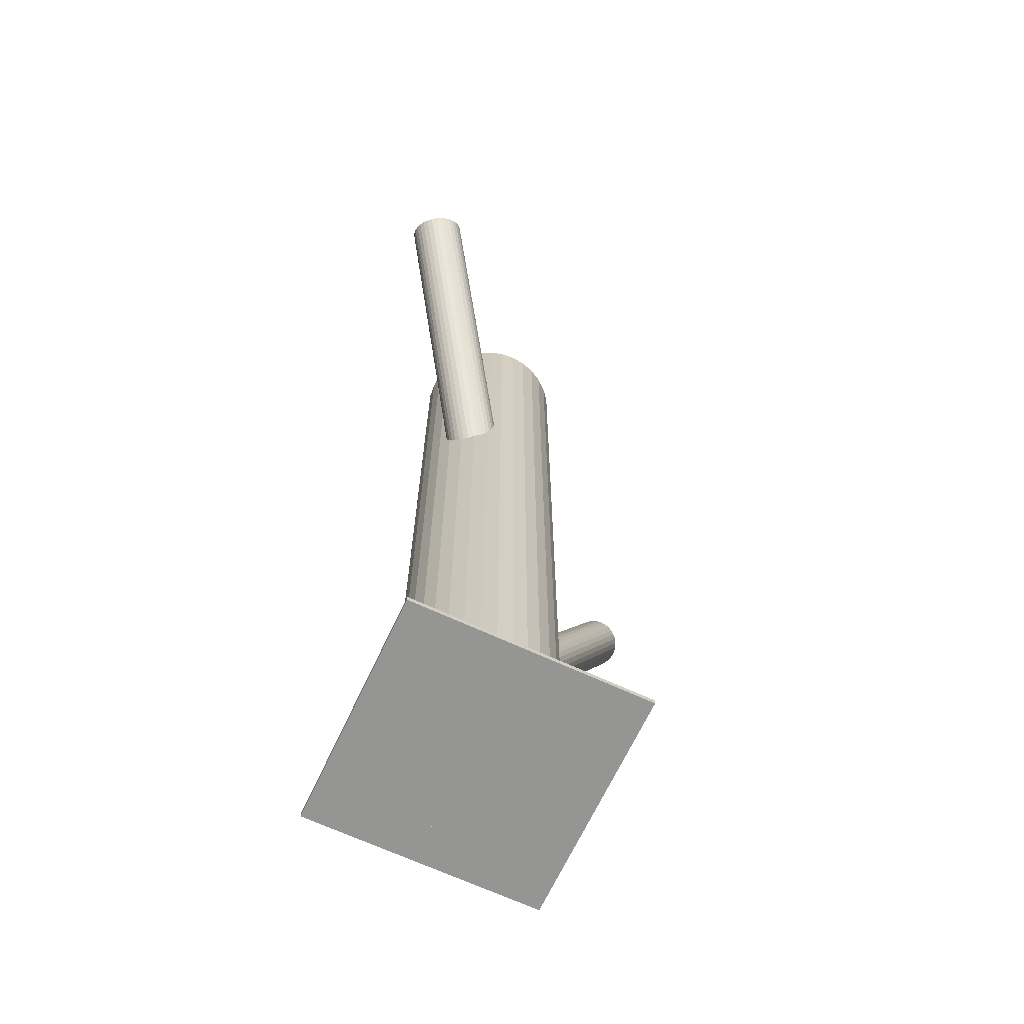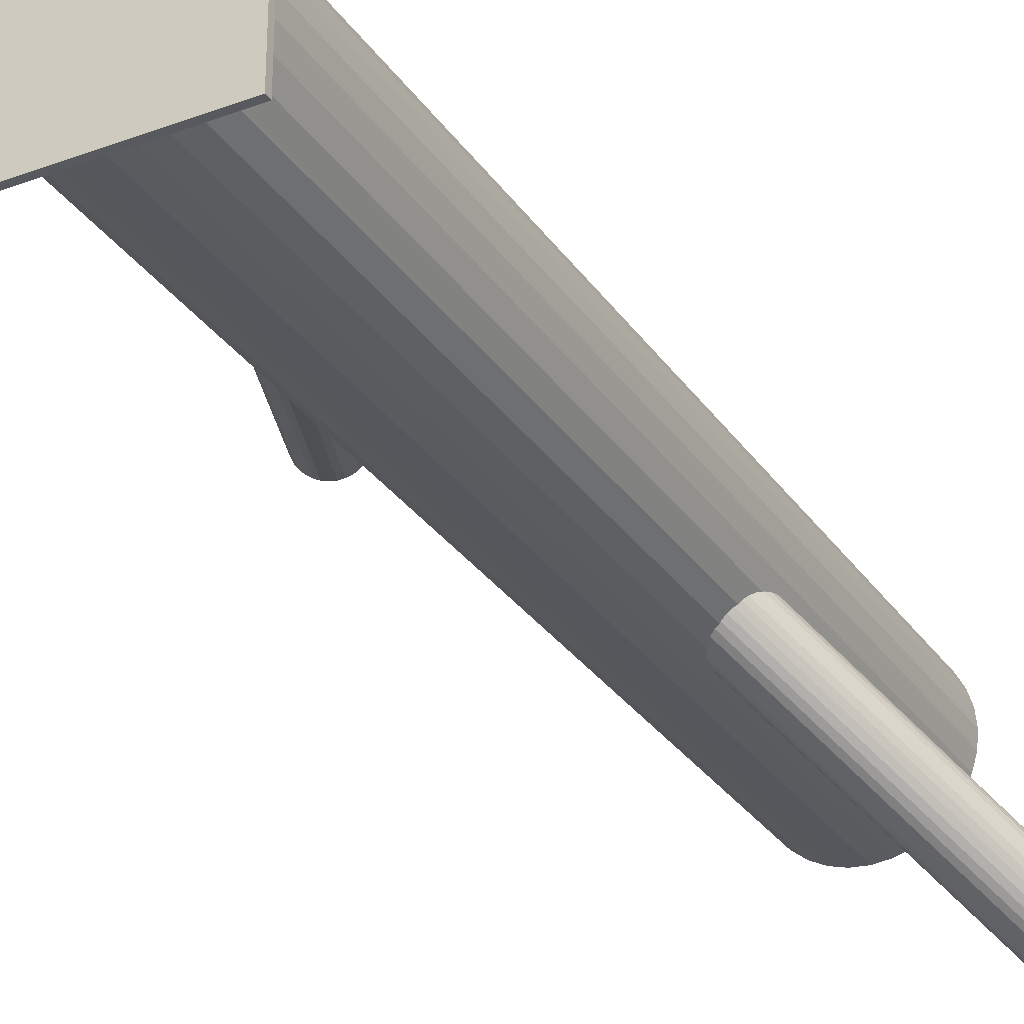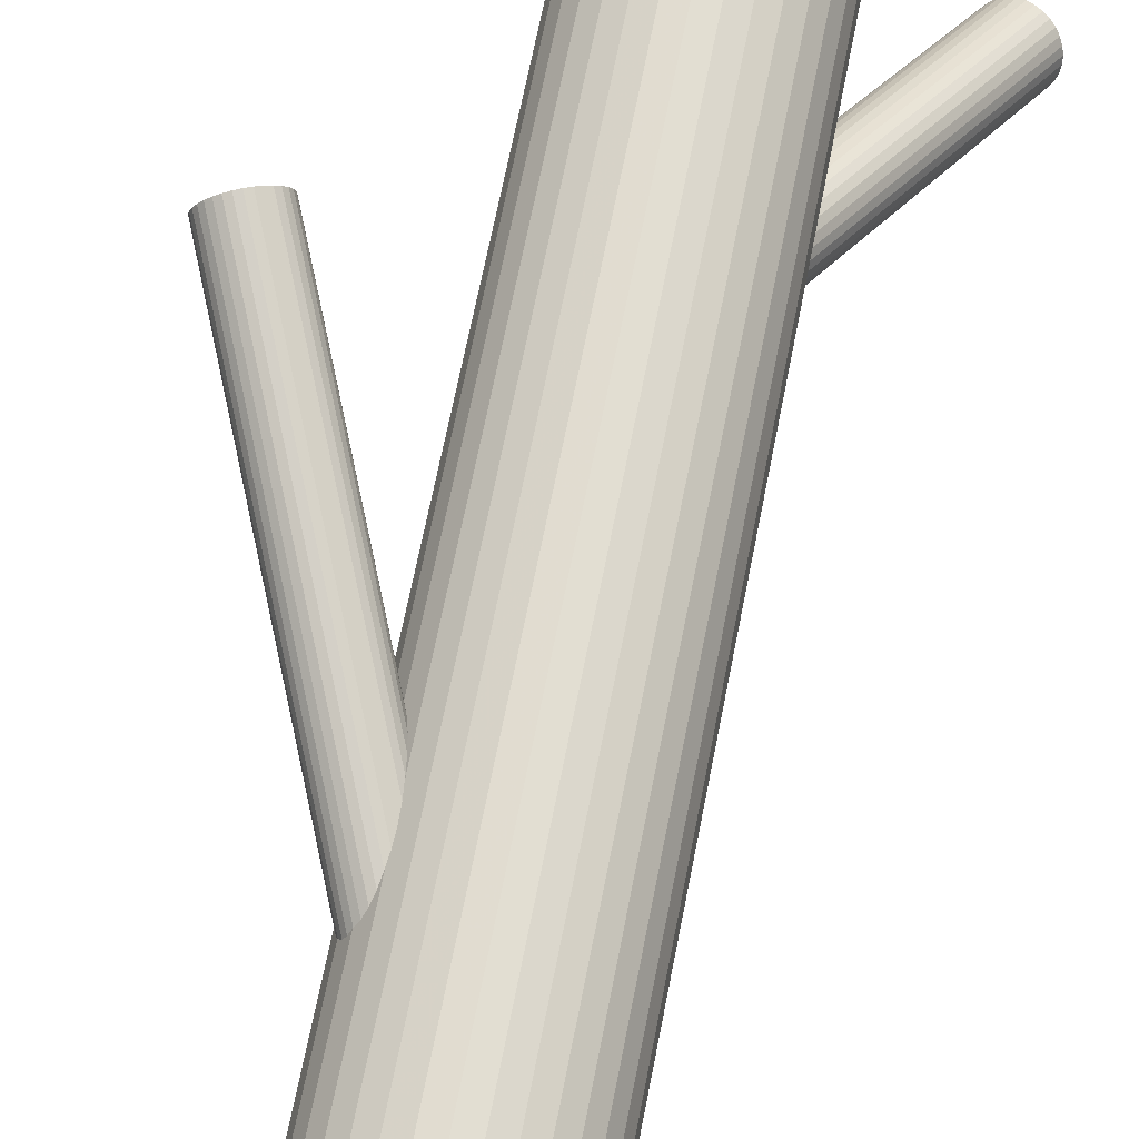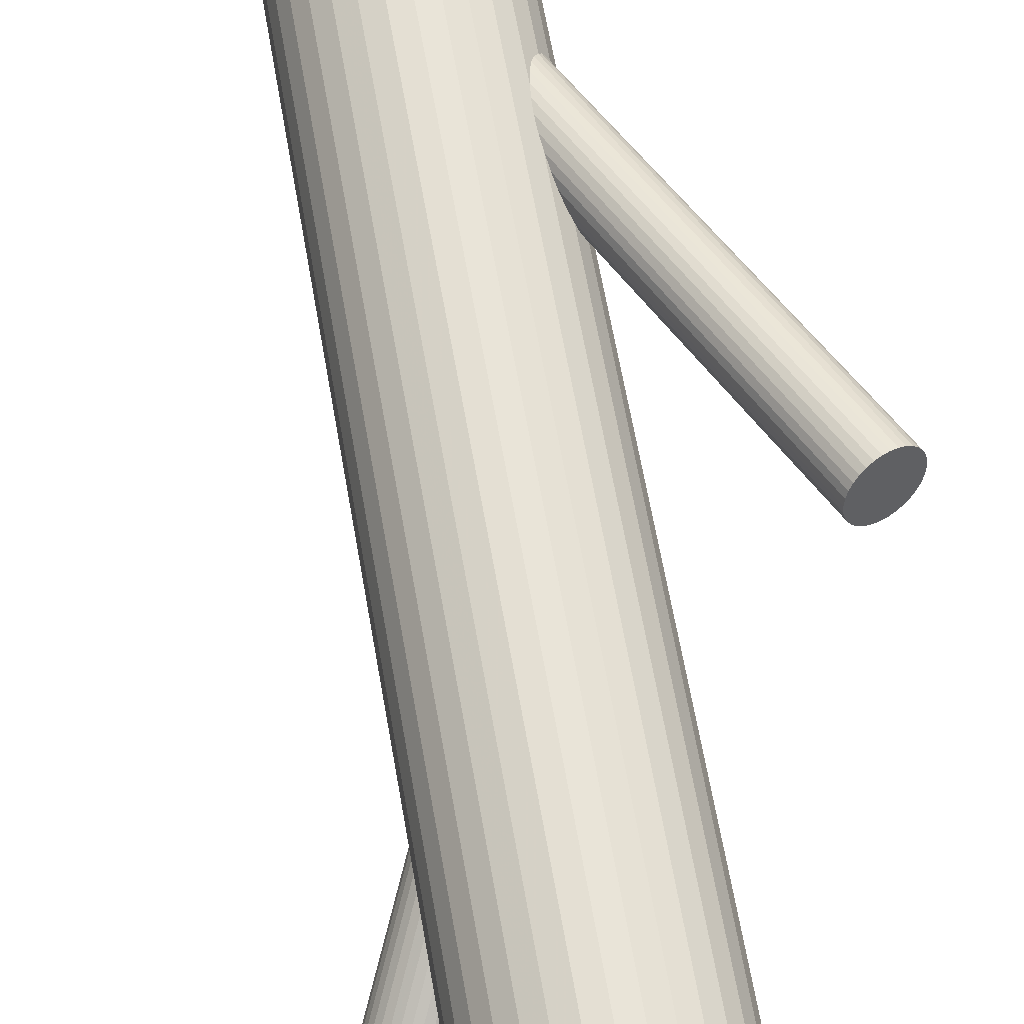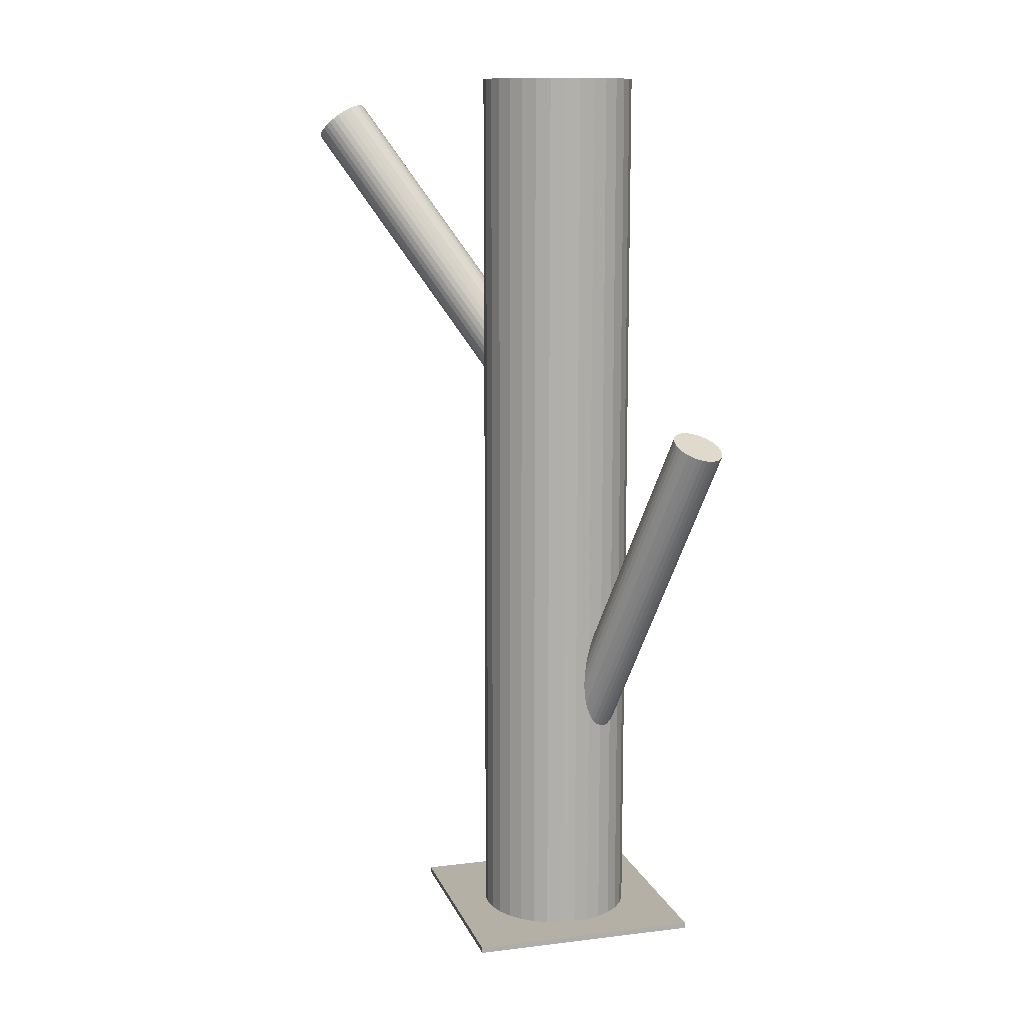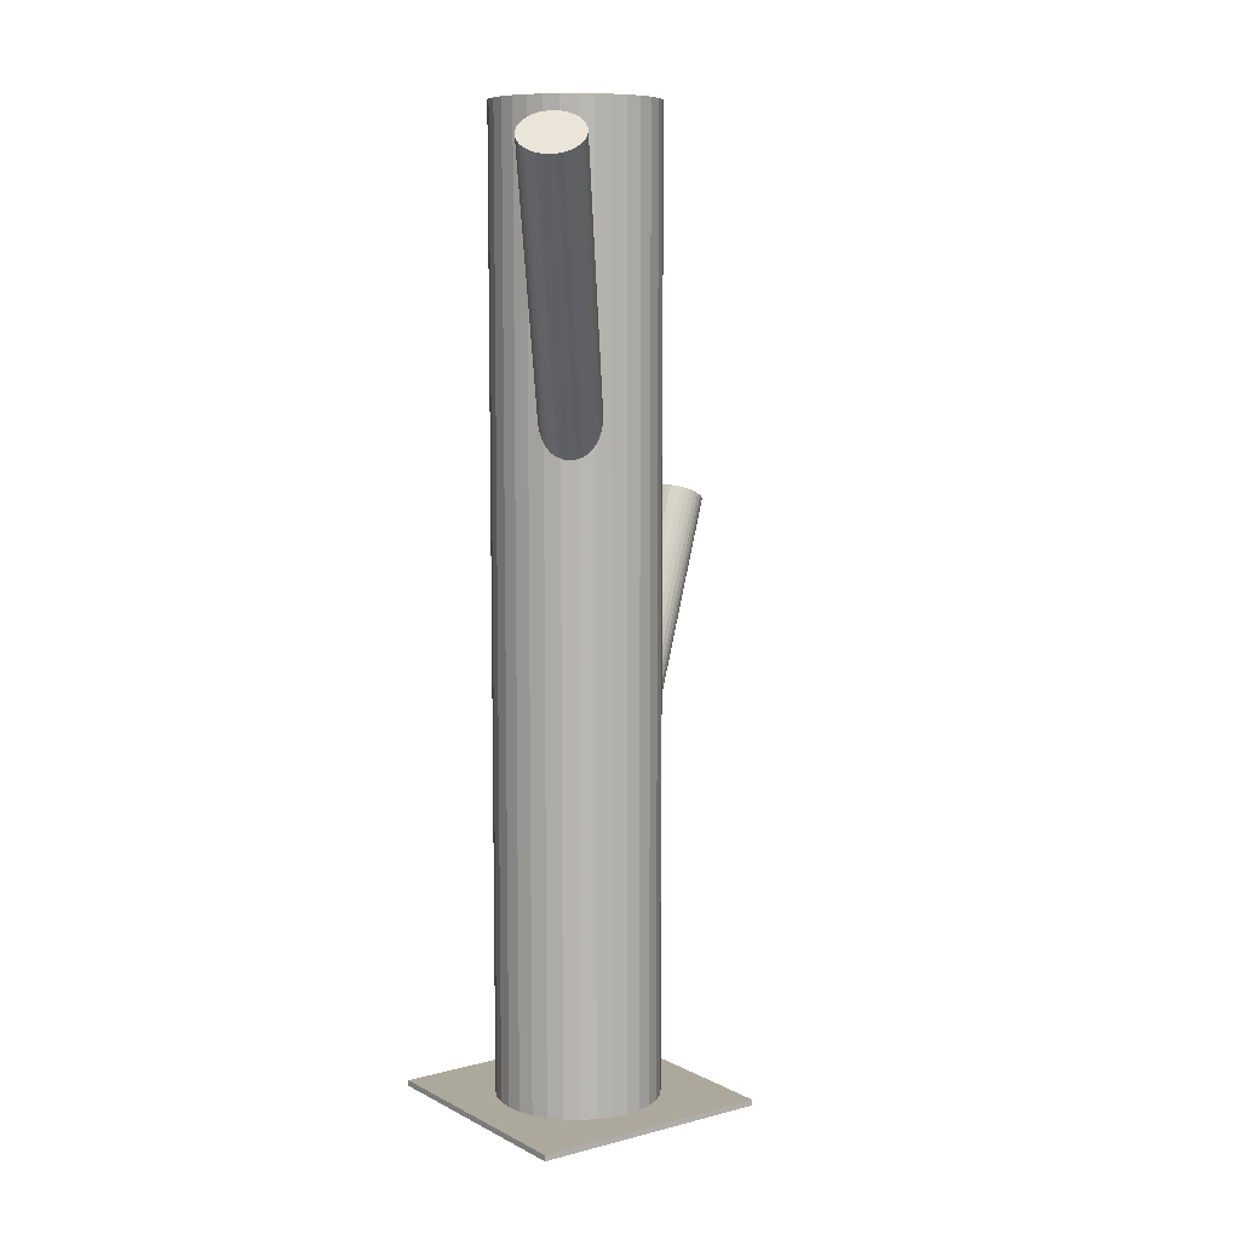
<metadata>
{"format":"obj","ext":"obj","renderer":"f3d","projection":"perspective","resolution":1024,"background":"white","views":[{"elev":-67.4,"azim":-25.0,"up":"+Z"},{"elev":-30.3,"azim":-151.7,"up":"+Y"},{"elev":67.6,"azim":-168.9,"up":"+Y"},{"elev":62.3,"azim":-9.8,"up":"+Y"},{"elev":11.7,"azim":73.9,"up":"+Z"},{"elev":8.5,"azim":-35.9,"up":"+Z"}]}
</metadata>
<code>
v -0.1867 -0.1591 0.4526
v -0.2076 -0.1361 0.4564
v -0.1658 -0.1822 0.4488
v 0.1916 0.1862 0.09436
v -0.1598 -0.1748 0.4564
v -0.09463 0.04082 -0.5
v -0.09463 0.04082 0.5
v -0.09463 0.07393 -0.5
v -0.09463 0.07393 0.5
v 0.1966 0.1848 0.09248
v 0.01217 0.06741 0.122
v 0.005148 0.1406 -0.5
v 0.005148 0.1406 0.5
v 0.005148 -0.02585 -0.5
v 0.005148 -0.02585 0.5
v 0.1926 0.131 0.106
v 0.02107 -0.02102 -0.5
v 0.02107 -0.02102 0.5
v 0.02107 0.1358 -0.5
v 0.02107 0.1358 0.5
v -0.03954 0.05787 0.09007
v -0.2111 -0.1394 0.4526
v -0.02802 0.0829 0.1114
v 0.1726 0.1814 0.1037
v -0.1382 0.1842 -0.494
v -0.1382 0.1842 -0.5
v -0.1382 -0.06945 -0.494
v -0.1382 -0.06945 -0.5
v -0.03128 0.04255 0.08471
v -0.0231 0.08436 0.1148
v -0.1971 -0.1817 0.4334
v -0.09626 0.05738 -0.5
v -0.09626 0.05738 0.5
v -0.2022 -0.1782 0.433
v 0.1976 0.1317 0.1037
v 0.2057 0.1791 0.08979
v -0.1583 -0.1701 0.4601
v 0.009117 0.03837 -0.3661
v -0.186 -0.1859 0.4363
v -0.02756 0.03707 -0.3499
v 0.169 0.1778 0.106
v -0.0195 0.08446 -0.3638
v 0.01742 0.05154 0.1148
v -0.2131 -0.164 0.4363
v -0.01632 0.03223 0.08583
v 0.005571 0.03478 -0.3638
v -0.1931 -0.1317 0.4664
v -0.0145 0.08517 -0.3661
v -0.0898 0.0249 -0.5
v -0.0898 0.0249 0.5
v -0.0898 0.08985 -0.5
v -0.0898 0.08985 0.5
v -0.01847 0.03134 -0.3526
v -0.005076 0.02996 0.09007
v -0.01343 0.02993 -0.3545
v 0.2128 0.1441 0.09436
v -0.08196 0.01023 -0.5
v -0.08196 0.01023 0.5
v -0.08196 0.1045 -0.5
v -0.08196 0.1045 0.5
v -0.1818 -0.134 0.4707
v 0.1663 0.1734 0.1082
v 0.01343 0.0637 -0.3735
v -0.2156 -0.1533 0.4417
v 0.01495 0.06224 0.1202
v -0.01213 0.08417 0.1202
v -0.03982 0.06832 0.09642
v -0.05855 -0.01318 -0.5
v -0.05855 -0.01318 0.5
v -0.05855 0.1279 -0.5
v -0.05855 0.1279 0.5
v -0.02324 0.03375 -0.351
v 0.01463 0.05286 -0.3717
v 0.004012 0.07642 0.1235
v 0.01374 0.04759 -0.3701
v 0.01137 0.06887 -0.3738
v -0.1669 -0.1443 0.4718
v -0.001038 0.0799 0.1231
v -0.175 -0.1861 0.4417
v 0.001373 0.03205 -0.3614
v -0.03125 0.04116 -0.3492
v -0.1701 -0.1847 0.4451
v 0.01296 0.03764 0.1039
v 0.2101 0.1398 0.09651
v -0.1586 -0.1596 0.4664
v -0.2103 -0.1692 0.4345
v -0.07141 -0.002626 -0.5
v -0.07141 -0.002626 0.5
v -0.07141 0.1174 -0.5
v -0.07141 0.1174 0.5
v 0.1734 0.1385 0.1127
v -0.03832 0.07302 0.1001
v -0.0323 0.08045 0.1077
v 0.1814 0.1858 0.09883
v 0.01453 0.0583 -0.3728
v -0.01141 0.05738 0.1039
v -0.01141 0.05738 -0.5
v -0.01141 0.05738 0.5
v -0.01141 0.05738 -0.3614
v -0.01141 0.1422 -0.5
v -0.01141 0.1422 0.5
v -0.01141 -0.02748 -0.5
v -0.01141 -0.02748 0.5
v -0.03734 0.05645 -0.3499
v 0.009489 0.0343 0.1001
v 0.2065 0.1362 0.09883
v 0.0155 0.04173 0.1077
v 0.0486 -0.002626 -0.5
v 0.0486 -0.002626 0.5
v 0.0486 0.1174 -0.5
v 0.0486 0.1174 0.5
v -0.1632 -0.1491 0.4707
v 0.1864 0.1866 0.09651
v -0.02419 0.0827 -0.3614
v -0.03578 0.07711 0.1039
v 0.008439 0.07359 -0.3735
v -0.2149 -0.1586 0.4388
v 0.1825 0.1327 0.11
v -0.02177 0.03485 0.08471
v 0.1875 0.1313 0.1082
v -0.2034 -0.1336 0.4601
v -0.03418 0.04588 -0.3489
v -0.1984 -0.1322 0.4635
v -0.03655 0.06716 -0.3526
v -0.2066 -0.174 0.4334
v -0.02682 0.03834 0.08434
v -0.03744 0.06189 -0.351
v 0.2144 0.1651 0.08908
v 0.03574 -0.01318 -0.5
v 0.03574 -0.01318 0.5
v 0.03574 0.1279 -0.5
v 0.03574 0.1279 0.5
v 0.0004317 0.081 -0.3717
v 0.01701 0.04643 0.1114
v -0.01069 0.03058 0.08764
v -0.03777 0.05251 0.08764
v -0.03624 0.05105 -0.3492
v 0.2156 0.1542 0.09094
v 0.1777 0.1351 0.1116
v -0.1579 -0.165 0.4635
v 0.2147 0.149 0.09248
v 0.05915 0.01023 -0.5
v 0.05915 0.01023 0.5
v 0.05915 0.1045 -0.5
v 0.05915 0.1045 0.5
v -0.009378 0.08482 -0.3683
v -0.01774 0.08479 0.1178
v 0.2123 0.1703 0.08884
v -0.1917 -0.1843 0.4345
v 0.1697 0.1425 0.1134
v -0.004337 0.08341 -0.3701
v 0.2023 0.1334 0.1013
v -0.008316 0.02958 -0.3566
v 0.06699 0.0249 -0.5
v 0.06699 0.0249 0.5
v 0.06699 0.08985 -0.5
v 0.06699 0.08985 0.5
v -0.02838 0.07998 -0.3589
v -0.006488 0.08252 0.122
v -0.1804 -0.1866 0.4388
v 0.2155 0.1597 0.08979
v -0.003316 0.03029 -0.3589
v 0.1895 0.1588 0.1013
v 0.1636 0.1578 0.1127
v -0.04024 0.06321 0.09304
v 0.004746 0.07769 -0.3728
v -0.1604 -0.1543 0.4689
v -0.03193 0.07638 -0.3566
v -0.1875 -0.1323 0.4689
v 0.1768 0.1841 0.1013
v 0.07345 0.05738 -0.5
v 0.07345 0.05738 0.5
v 0.2094 0.175 0.08908
v -0.2152 -0.1482 0.4451
v -0.1713 -0.1401 0.4722
v 0.0002916 0.03039 0.09304
v 0.1668 0.1473 0.1137
v 0.1154 0.1842 -0.494
v 0.1154 0.1842 -0.5
v 0.1154 -0.06945 -0.494
v 0.1154 -0.06945 -0.5
v 0.008471 0.0722 0.1231
v 0.005209 0.03186 0.09642
v 0.1644 0.1685 0.11
v -0.1764 -0.1366 0.4718
v 0.01673 0.05688 0.1178
v -0.04388 -0.02102 -0.5
v -0.04388 -0.02102 0.5
v -0.04388 0.1358 -0.5
v -0.04388 0.1358 0.5
v 0.2014 0.1824 0.09094
v 0.1635 0.1633 0.1116
v -0.1624 -0.1789 0.4526
v -0.02796 0.1406 -0.5
v -0.02796 0.1406 0.5
v -0.02796 -0.02585 -0.5
v -0.02796 -0.02585 0.5
v -0.03498 0.04734 0.08583
v 0.07182 0.04082 -0.5
v 0.07182 0.04082 0.5
v 0.07182 0.07393 -0.5
v 0.07182 0.07393 0.5
v 0.1647 0.1524 0.1134
v -0.2137 -0.1435 0.4488
v 0.01187 0.0427 -0.3683
v -0.03469 0.07205 -0.3545
f 171 97 201
f 171 201 172
f 172 201 202
f 172 202 98
f 201 97 156
f 201 156 202
f 202 156 157
f 202 157 98
f 156 97 144
f 156 144 157
f 157 144 145
f 157 145 98
f 144 97 110
f 144 110 145
f 145 110 111
f 145 111 98
f 110 97 131
f 110 131 111
f 111 131 132
f 111 132 98
f 131 97 19
f 131 19 132
f 132 19 20
f 132 20 98
f 19 97 12
f 19 12 20
f 20 12 13
f 20 13 98
f 12 97 100
f 12 100 13
f 13 100 101
f 13 101 98
f 100 97 194
f 100 194 101
f 101 194 195
f 101 195 98
f 194 97 189
f 194 189 195
f 195 189 190
f 195 190 98
f 189 97 70
f 189 70 190
f 190 70 71
f 190 71 98
f 70 97 89
f 70 89 71
f 71 89 90
f 71 90 98
f 89 97 59
f 89 59 90
f 90 59 60
f 90 60 98
f 59 97 51
f 59 51 60
f 60 51 52
f 60 52 98
f 51 97 8
f 51 8 52
f 52 8 9
f 52 9 98
f 8 97 32
f 8 32 9
f 9 32 33
f 9 33 98
f 32 97 6
f 32 6 33
f 33 6 7
f 33 7 98
f 6 97 49
f 6 49 7
f 7 49 50
f 7 50 98
f 49 97 57
f 49 57 50
f 50 57 58
f 50 58 98
f 57 97 87
f 57 87 58
f 58 87 88
f 58 88 98
f 87 97 68
f 87 68 88
f 88 68 69
f 88 69 98
f 68 97 187
f 68 187 69
f 69 187 188
f 69 188 98
f 187 97 196
f 187 196 188
f 188 196 197
f 188 197 98
f 196 97 102
f 196 102 197
f 197 102 103
f 197 103 98
f 102 97 14
f 102 14 103
f 103 14 15
f 103 15 98
f 14 97 17
f 14 17 15
f 15 17 18
f 15 18 98
f 17 97 129
f 17 129 18
f 18 129 130
f 18 130 98
f 129 97 108
f 129 108 130
f 130 108 109
f 130 109 98
f 108 97 142
f 108 142 109
f 109 142 143
f 109 143 98
f 142 97 154
f 142 154 143
f 143 154 155
f 143 155 98
f 154 97 199
f 154 199 155
f 155 199 200
f 155 200 98
f 199 97 171
f 199 171 200
f 200 171 172
f 200 172 98
f 83 96 107
f 83 107 193
f 193 107 5
f 193 5 1
f 107 96 134
f 107 134 5
f 5 134 37
f 5 37 1
f 134 96 43
f 134 43 37
f 37 43 140
f 37 140 1
f 43 96 186
f 43 186 140
f 140 186 85
f 140 85 1
f 186 96 65
f 186 65 85
f 85 65 167
f 85 167 1
f 65 96 11
f 65 11 167
f 167 11 112
f 167 112 1
f 11 96 182
f 11 182 112
f 112 182 77
f 112 77 1
f 182 96 74
f 182 74 77
f 77 74 175
f 77 175 1
f 74 96 78
f 74 78 175
f 175 78 185
f 175 185 1
f 78 96 159
f 78 159 185
f 185 159 61
f 185 61 1
f 159 96 66
f 159 66 61
f 61 66 169
f 61 169 1
f 66 96 147
f 66 147 169
f 169 147 47
f 169 47 1
f 147 96 30
f 147 30 47
f 47 30 123
f 47 123 1
f 30 96 23
f 30 23 123
f 123 23 121
f 123 121 1
f 23 96 93
f 23 93 121
f 121 93 2
f 121 2 1
f 93 96 115
f 93 115 2
f 2 115 22
f 2 22 1
f 115 96 92
f 115 92 22
f 22 92 204
f 22 204 1
f 92 96 67
f 92 67 204
f 204 67 174
f 204 174 1
f 67 96 165
f 67 165 174
f 174 165 64
f 174 64 1
f 165 96 21
f 165 21 64
f 64 21 117
f 64 117 1
f 21 96 136
f 21 136 117
f 117 136 44
f 117 44 1
f 136 96 198
f 136 198 44
f 44 198 86
f 44 86 1
f 198 96 29
f 198 29 86
f 86 29 125
f 86 125 1
f 29 96 126
f 29 126 125
f 125 126 34
f 125 34 1
f 126 96 119
f 126 119 34
f 34 119 31
f 34 31 1
f 119 96 45
f 119 45 31
f 31 45 149
f 31 149 1
f 45 96 135
f 45 135 149
f 149 135 39
f 149 39 1
f 135 96 54
f 135 54 39
f 39 54 160
f 39 160 1
f 54 96 176
f 54 176 160
f 160 176 79
f 160 79 1
f 176 96 183
f 176 183 79
f 79 183 82
f 79 82 1
f 183 96 105
f 183 105 82
f 82 105 3
f 82 3 1
f 105 96 83
f 105 83 3
f 3 83 193
f 3 193 1
f 114 99 158
f 114 158 170
f 170 158 24
f 170 24 163
f 158 99 168
f 158 168 24
f 24 168 41
f 24 41 163
f 168 99 206
f 168 206 41
f 41 206 62
f 41 62 163
f 206 99 124
f 206 124 62
f 62 124 184
f 62 184 163
f 124 99 127
f 124 127 184
f 184 127 192
f 184 192 163
f 127 99 104
f 127 104 192
f 192 104 164
f 192 164 163
f 104 99 137
f 104 137 164
f 164 137 203
f 164 203 163
f 137 99 122
f 137 122 203
f 203 122 177
f 203 177 163
f 122 99 81
f 122 81 177
f 177 81 150
f 177 150 163
f 81 99 40
f 81 40 150
f 150 40 91
f 150 91 163
f 40 99 72
f 40 72 91
f 91 72 139
f 91 139 163
f 72 99 53
f 72 53 139
f 139 53 118
f 139 118 163
f 53 99 55
f 53 55 118
f 118 55 120
f 118 120 163
f 55 99 153
f 55 153 120
f 120 153 16
f 120 16 163
f 153 99 162
f 153 162 16
f 16 162 35
f 16 35 163
f 162 99 80
f 162 80 35
f 35 80 152
f 35 152 163
f 80 99 46
f 80 46 152
f 152 46 106
f 152 106 163
f 46 99 38
f 46 38 106
f 106 38 84
f 106 84 163
f 38 99 205
f 38 205 84
f 84 205 56
f 84 56 163
f 205 99 75
f 205 75 56
f 56 75 141
f 56 141 163
f 75 99 73
f 75 73 141
f 141 73 138
f 141 138 163
f 73 99 95
f 73 95 138
f 138 95 161
f 138 161 163
f 95 99 63
f 95 63 161
f 161 63 128
f 161 128 163
f 63 99 76
f 63 76 128
f 128 76 148
f 128 148 163
f 76 99 116
f 76 116 148
f 148 116 173
f 148 173 163
f 116 99 166
f 116 166 173
f 173 166 36
f 173 36 163
f 166 99 133
f 166 133 36
f 36 133 191
f 36 191 163
f 133 99 151
f 133 151 191
f 191 151 10
f 191 10 163
f 151 99 146
f 151 146 10
f 10 146 4
f 10 4 163
f 146 99 48
f 146 48 4
f 4 48 113
f 4 113 163
f 48 99 42
f 48 42 113
f 113 42 94
f 113 94 163
f 42 99 114
f 42 114 94
f 94 114 170
f 94 170 163
f 27 25 28
f 181 27 28
f 28 25 26
f 26 181 28
f 27 178 25
f 180 27 181
f 180 178 27
f 25 178 26
f 179 181 26
f 26 178 179
f 179 180 181
f 178 180 179

</code>
